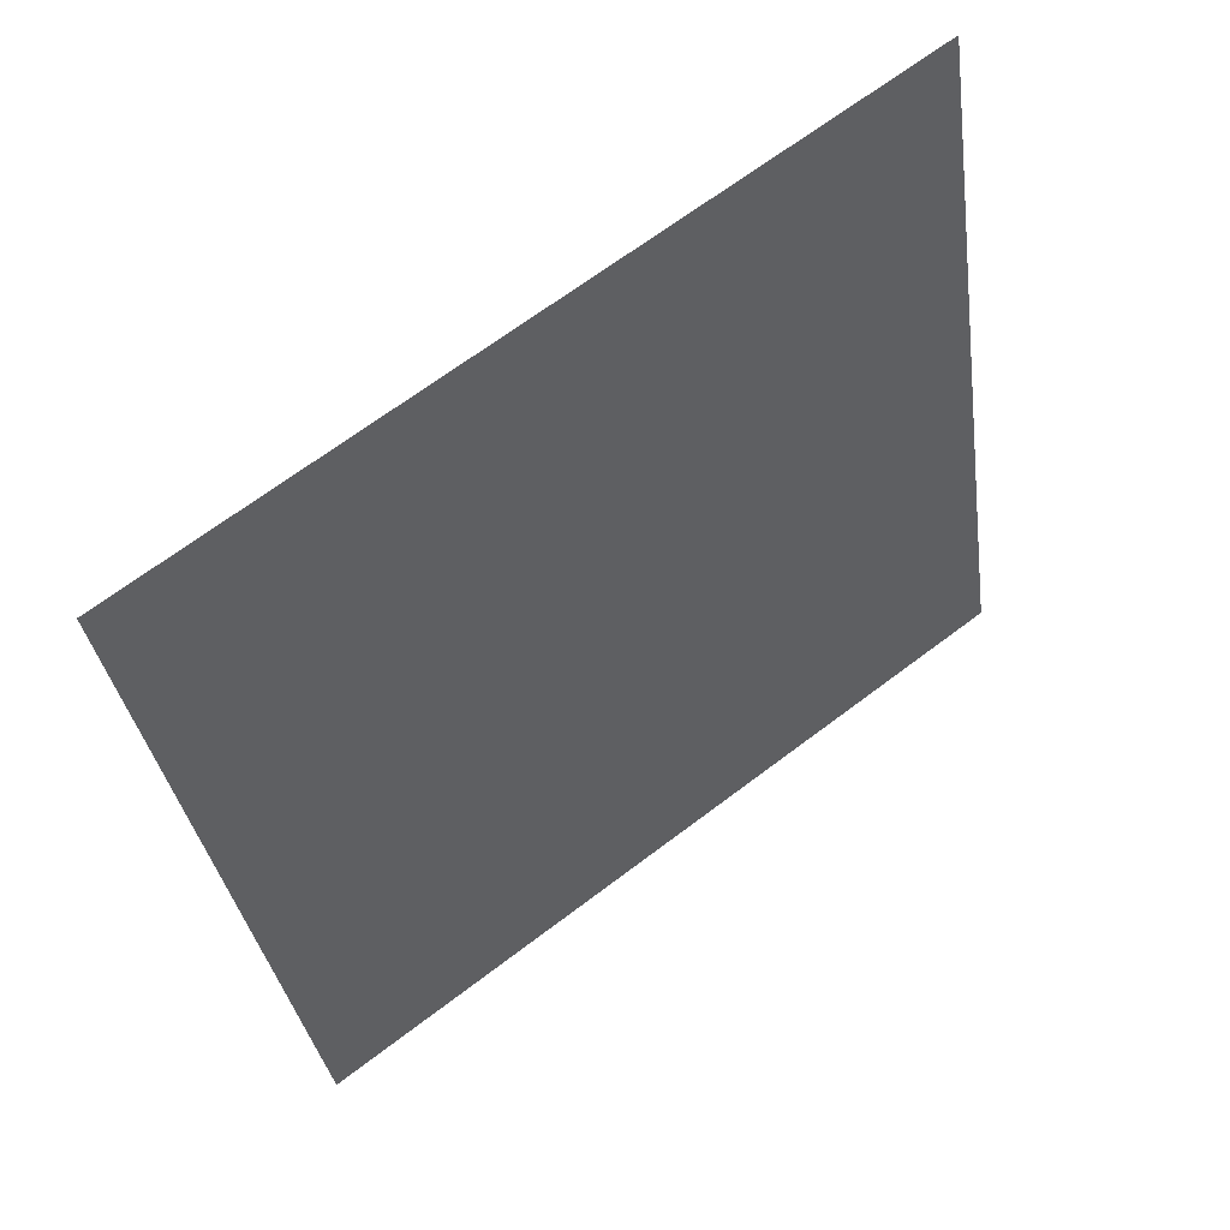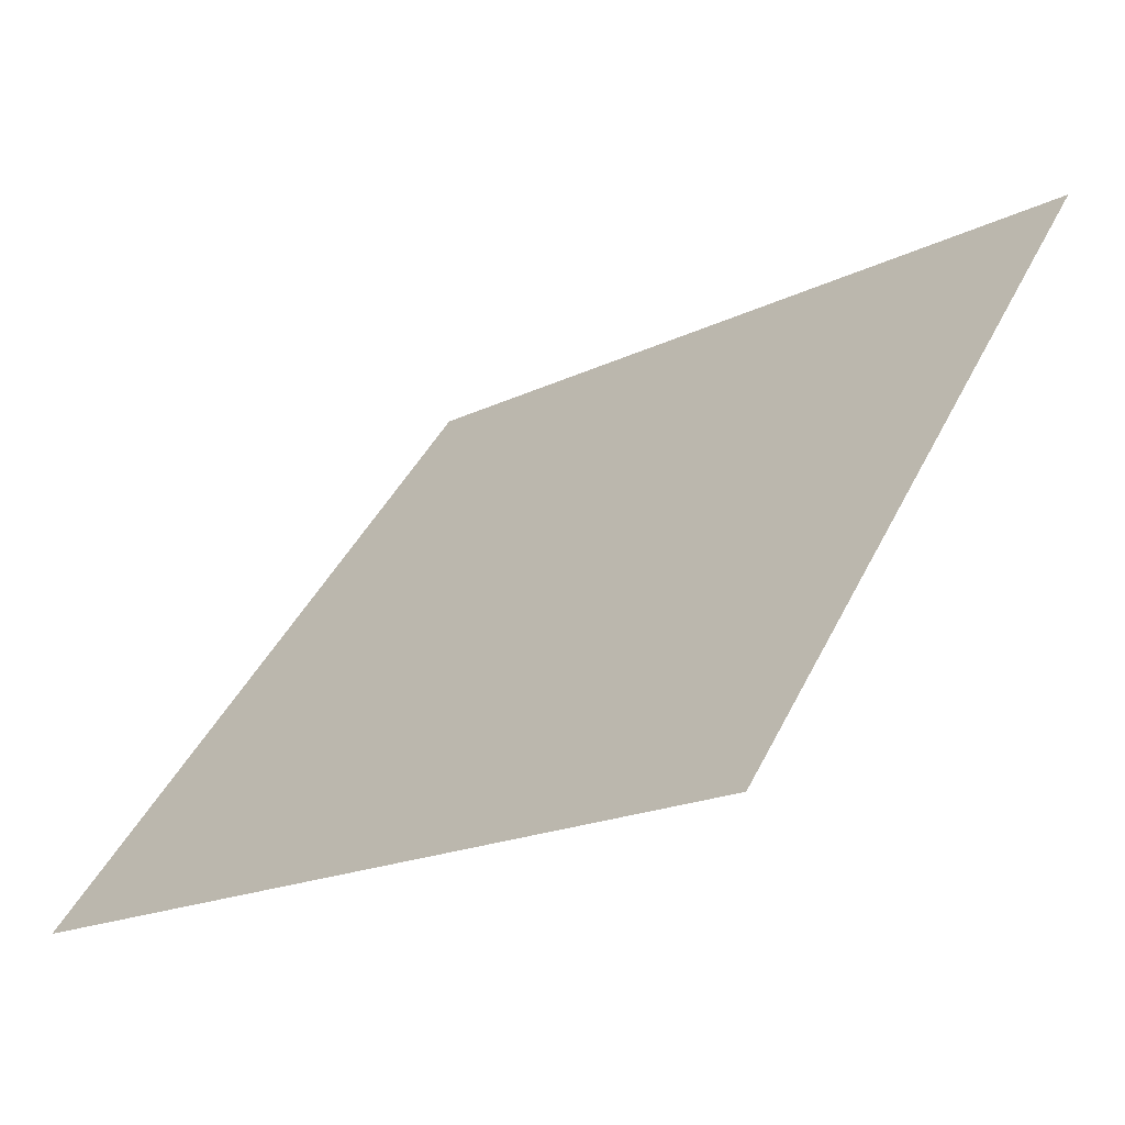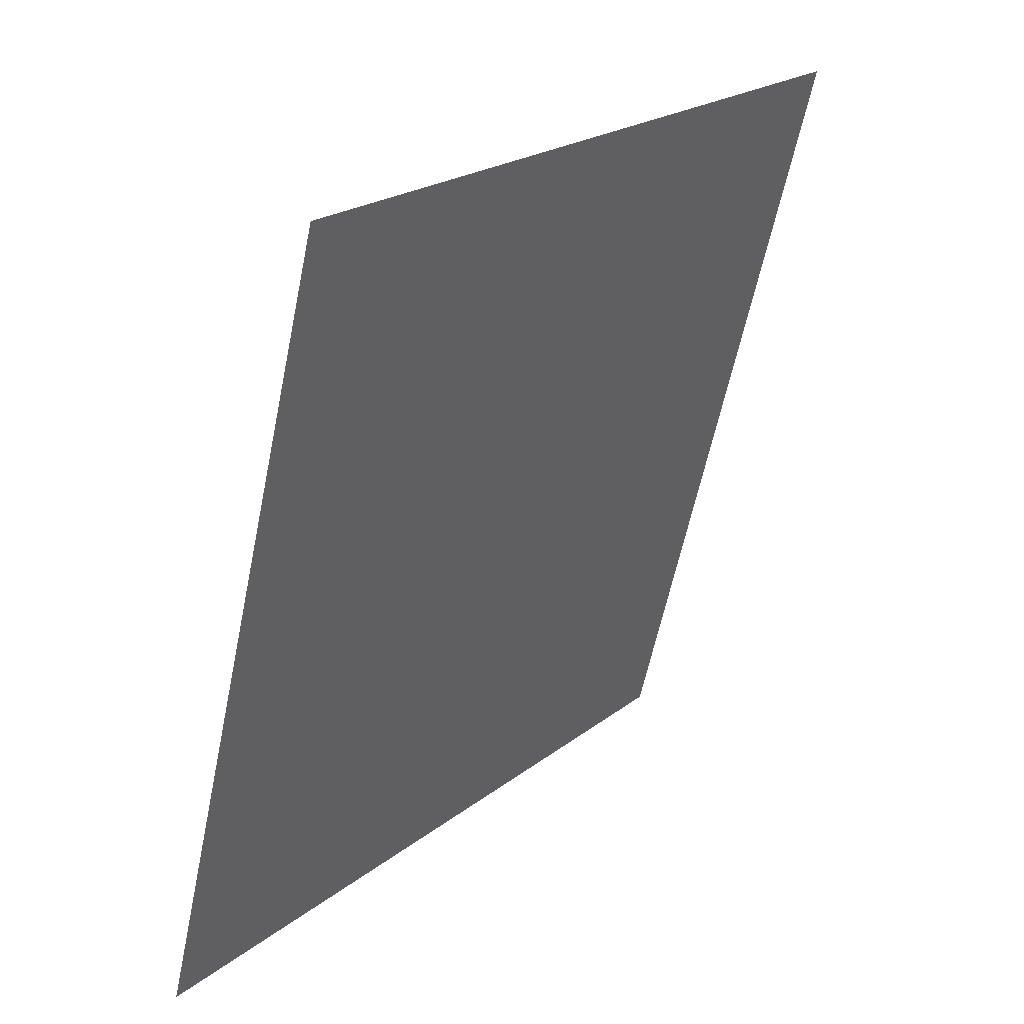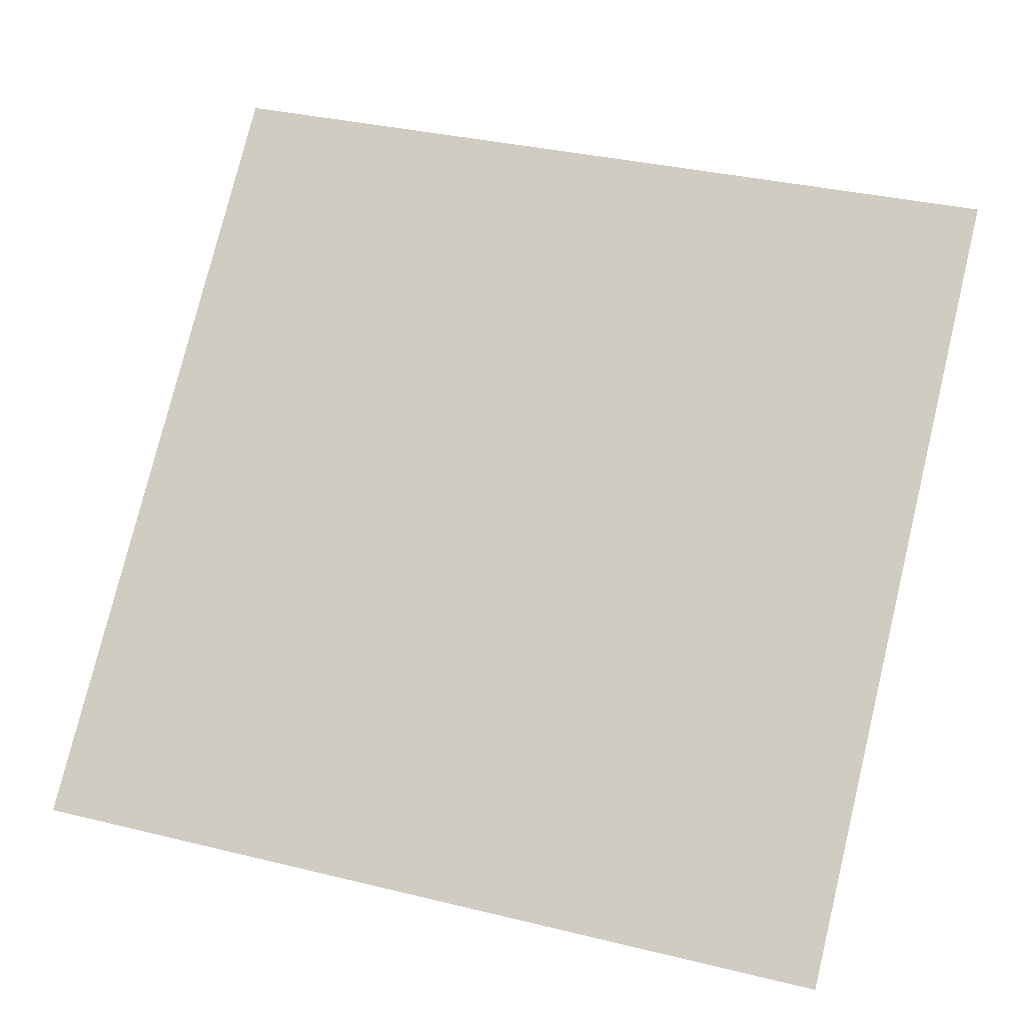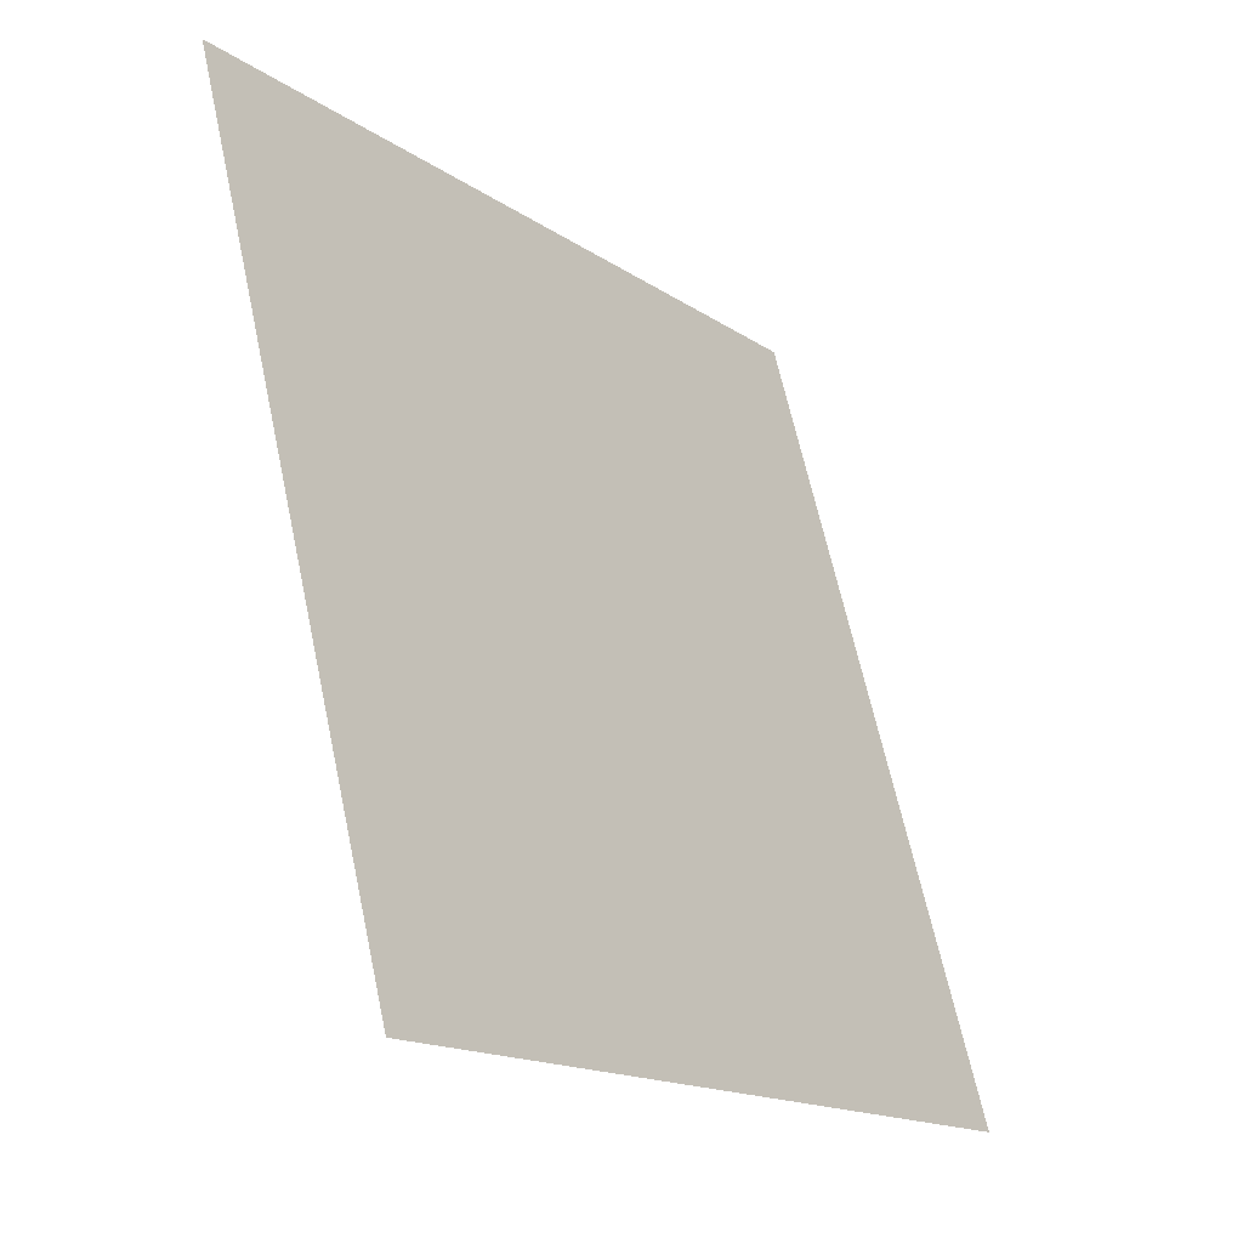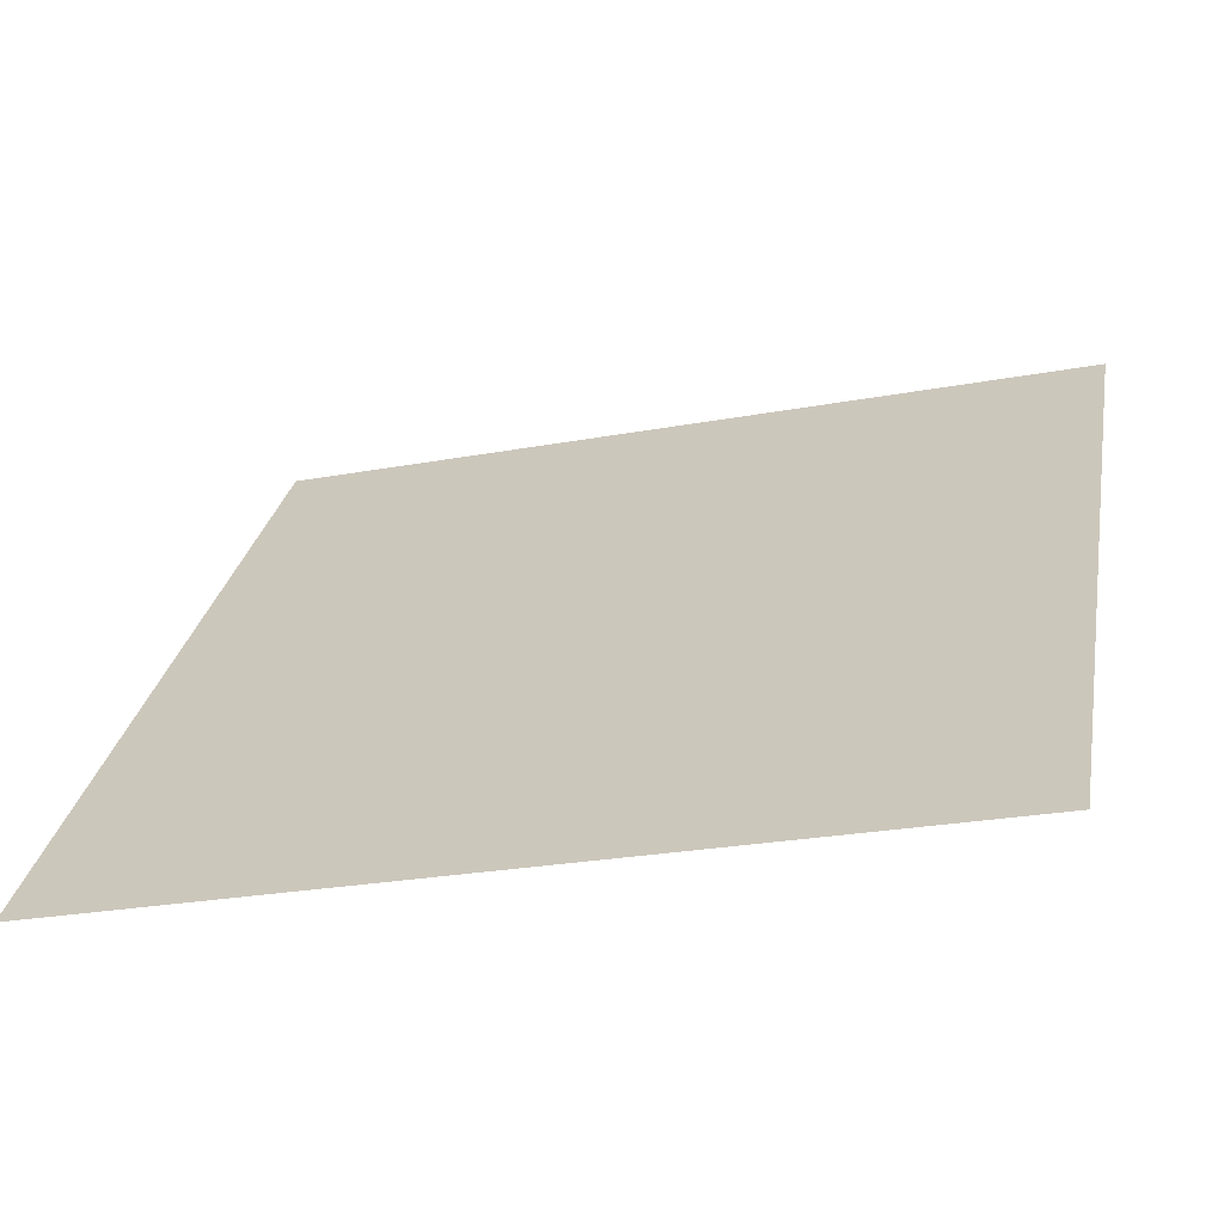
<metadata>
{"format":"obj","ext":"obj","renderer":"f3d","projection":"perspective","resolution":1024,"background":"white","views":[{"elev":-32.5,"azim":-81.6,"up":"+Y"},{"elev":-19.4,"azim":41.9,"up":"+Z"},{"elev":-60.6,"azim":77.0,"up":"+Z"},{"elev":39.3,"azim":-161.5,"up":"+Y"},{"elev":65.5,"azim":-103.5,"up":"+Z"},{"elev":-27.4,"azim":15.1,"up":"+Z"}]}
</metadata>
<code>
v -0.2296 0.7875 0.504
v -0.2361 0.7877 0.504
v -0.236 0.7916 0.5093
v -0.2294 0.7914 0.5092
f 4 3 2 1

</code>
